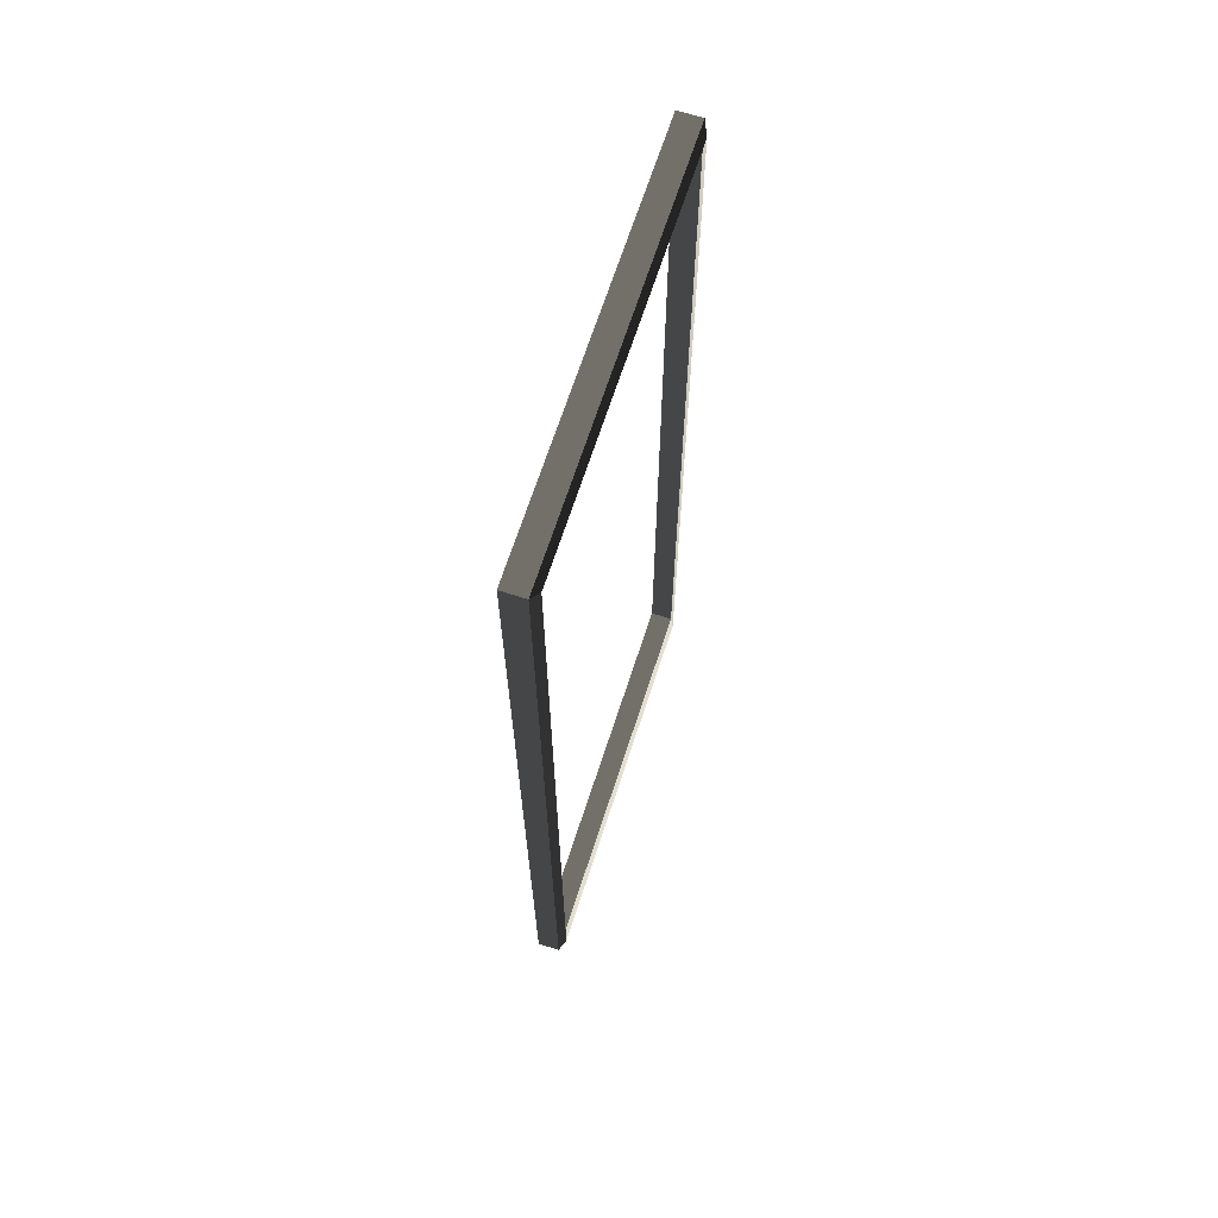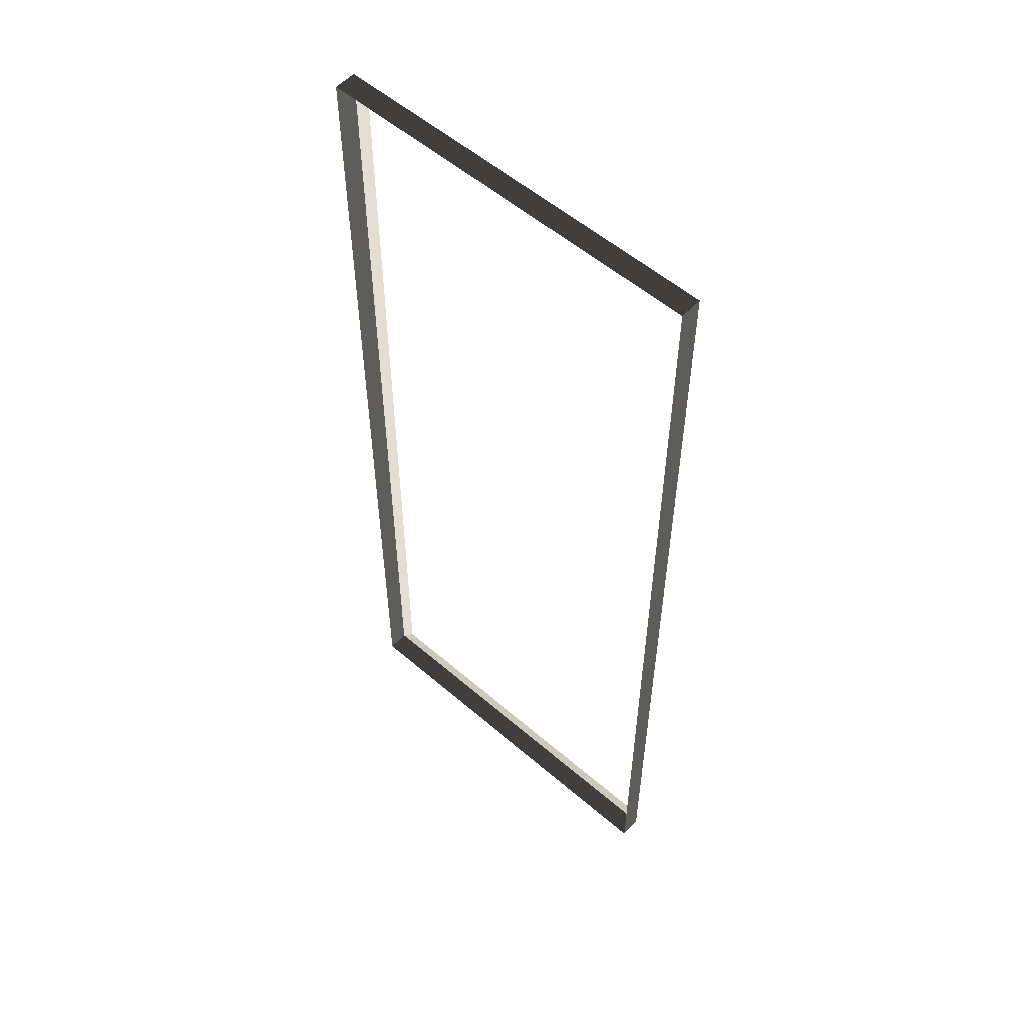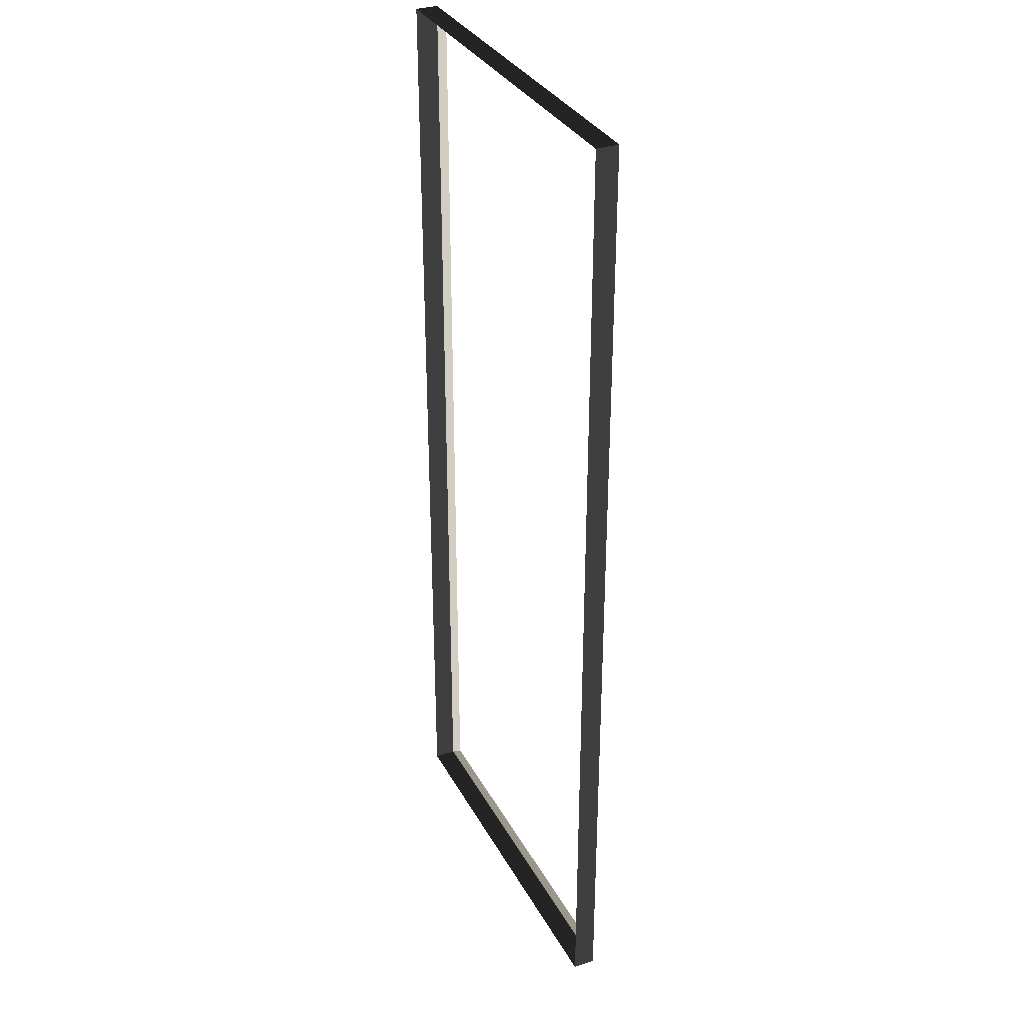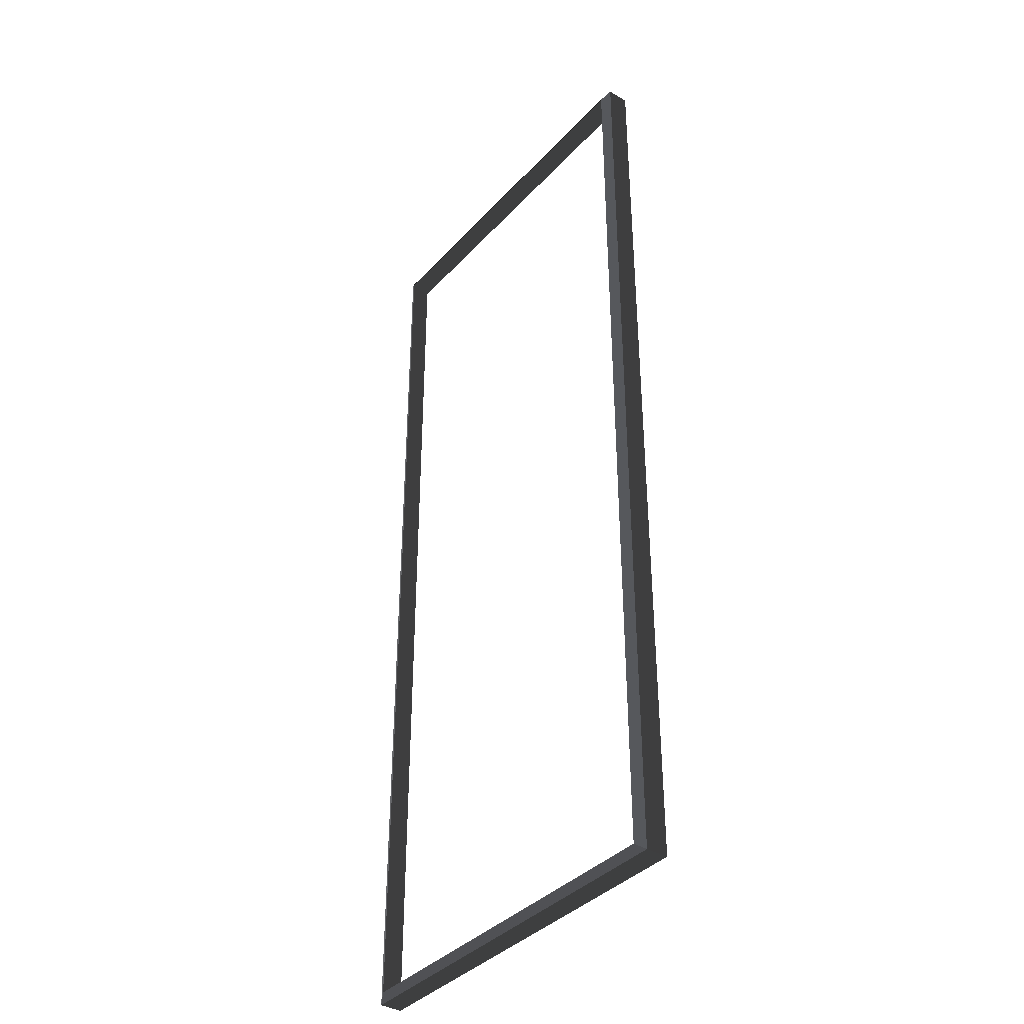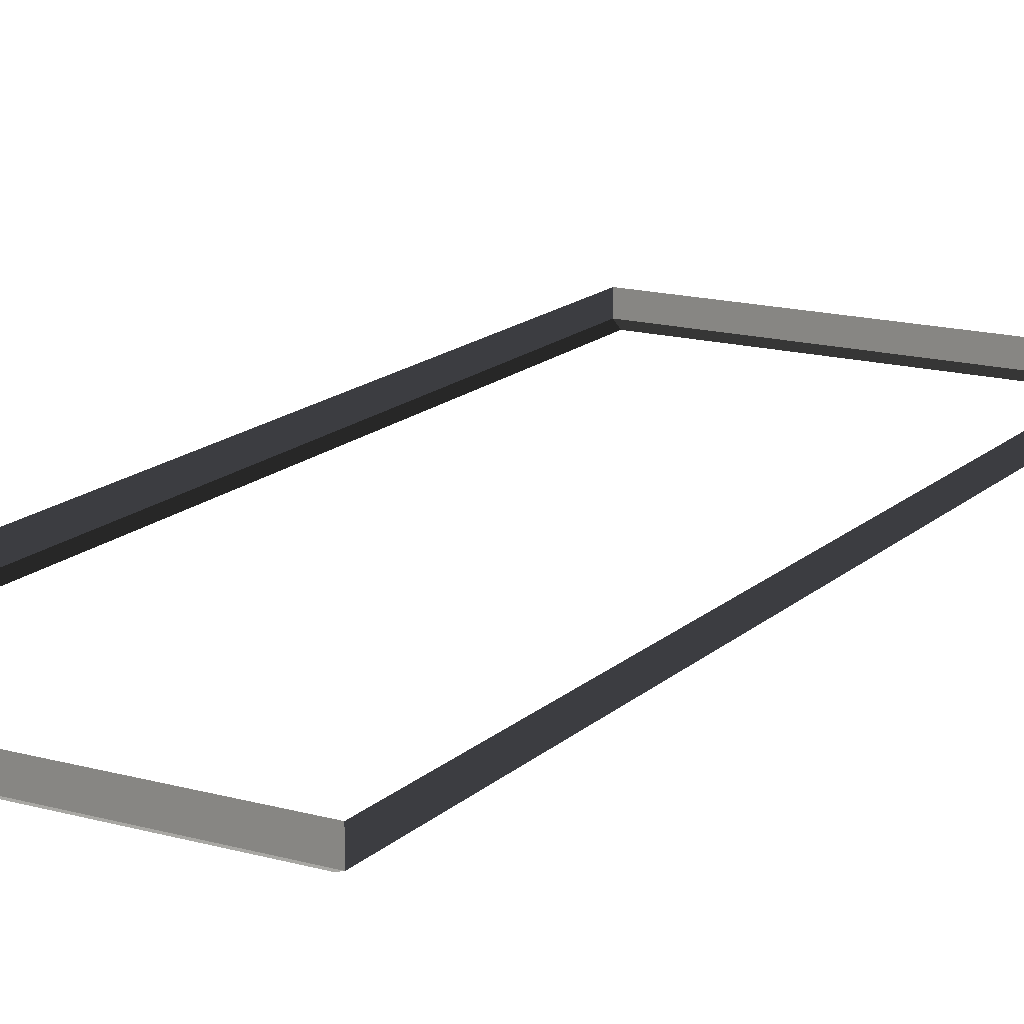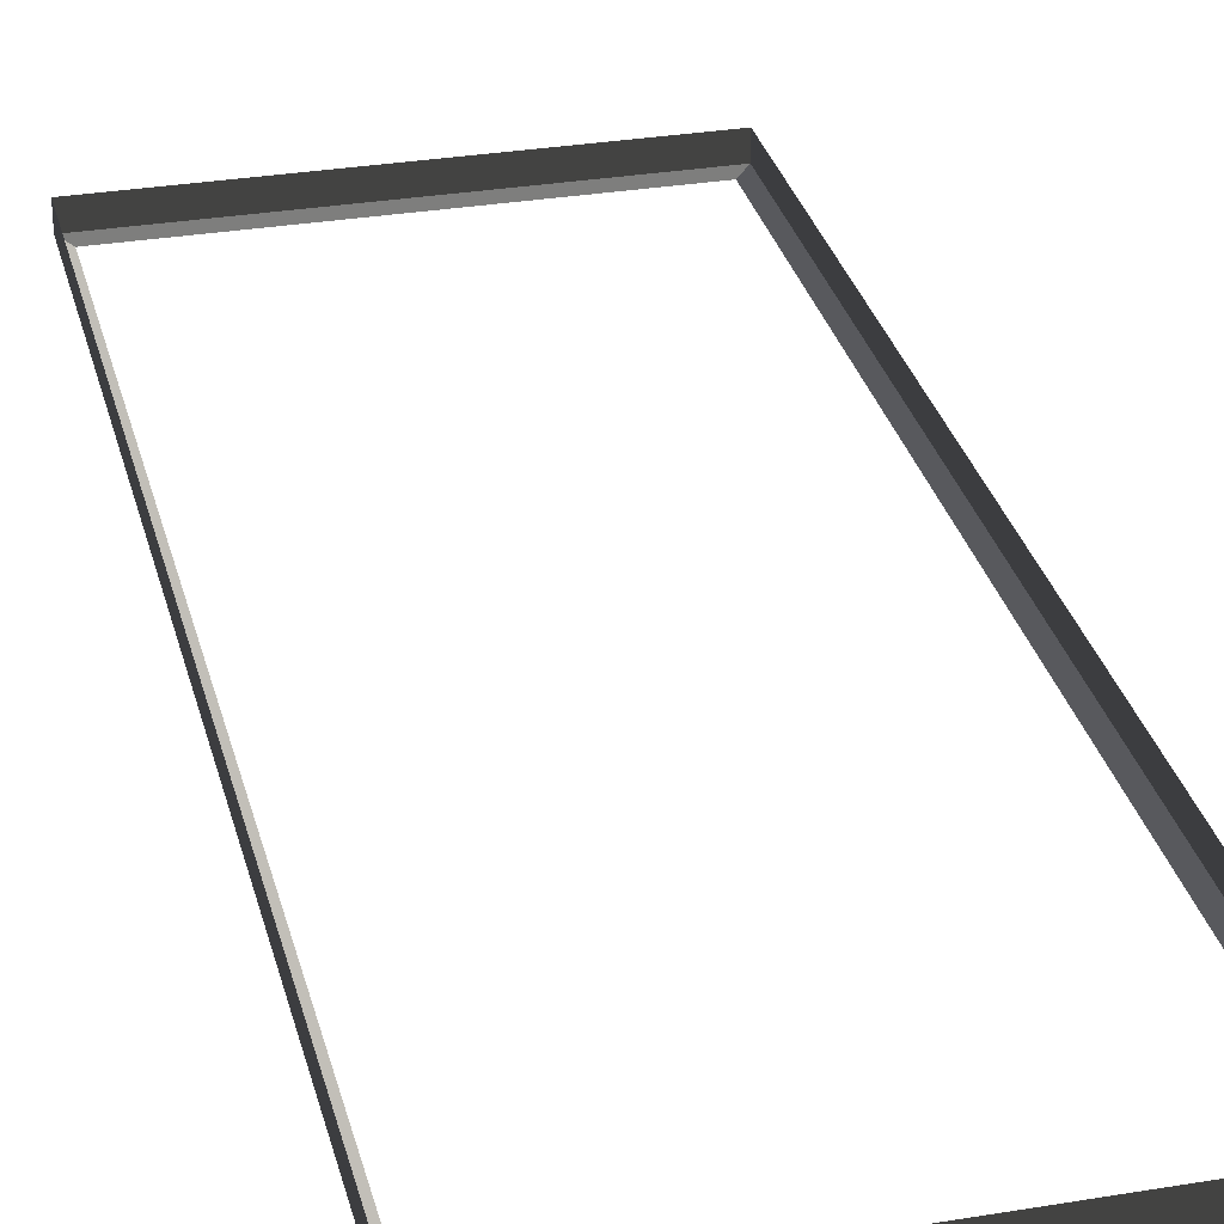
<metadata>
{"format":"obj","ext":"obj","renderer":"f3d","projection":"perspective","resolution":1024,"background":"white","views":[{"elev":67.8,"azim":108.0,"up":"+Y"},{"elev":55.3,"azim":42.2,"up":"+Y"},{"elev":33.1,"azim":65.3,"up":"+Y"},{"elev":-38.0,"azim":-127.1,"up":"+Y"},{"elev":15.9,"azim":29.9,"up":"+Z"},{"elev":30.4,"azim":166.4,"up":"+Z"}]}
</metadata>
<code>
v -0.9954 -7.388 0.4622
v -0.8321 -7.51 0.5438
v -0.8321 7.496 0.5438
v -0.9954 7.374 0.4622
v -0.8321 7.496 0.5438
v -0.8321 7.496 0.8882
v -6.965 7.496 0.8882
v -6.965 7.496 0.5438
v -6.802 7.374 0.4622
v -6.965 7.496 0.5438
v -6.965 -7.51 0.5438
v -6.802 -7.388 0.4622
v -6.802 -7.388 0.4622
v -6.965 -7.51 0.5438
v -0.8321 -7.51 0.5438
v -0.9954 -7.388 0.4622
v -0.9954 7.374 0.4622
v -0.8321 7.496 0.5438
v -6.965 7.496 0.5438
v -6.802 7.374 0.4622
v -0.8321 -7.51 0.5438
v -0.8321 -7.51 0.8882
v -0.8321 7.496 0.8882
v -0.8321 7.496 0.5438
v -6.965 7.496 0.5438
v -6.965 7.496 0.8882
v -6.965 -7.51 0.8882
v -6.965 -7.51 0.5438
v -6.965 -7.51 0.5438
v -6.965 -7.51 0.8882
v -0.8321 -7.51 0.8882
v -0.8321 -7.51 0.5438
g Building.044_34442_563
f 1 3 2
f 1 4 3
f 5 7 6
f 5 8 7
f 9 11 10
f 9 12 11
f 13 15 14
f 13 16 15
f 17 19 18
f 17 20 19
f 21 23 22
f 21 24 23
f 25 27 26
f 25 28 27
f 29 31 30
f 29 32 31

</code>
